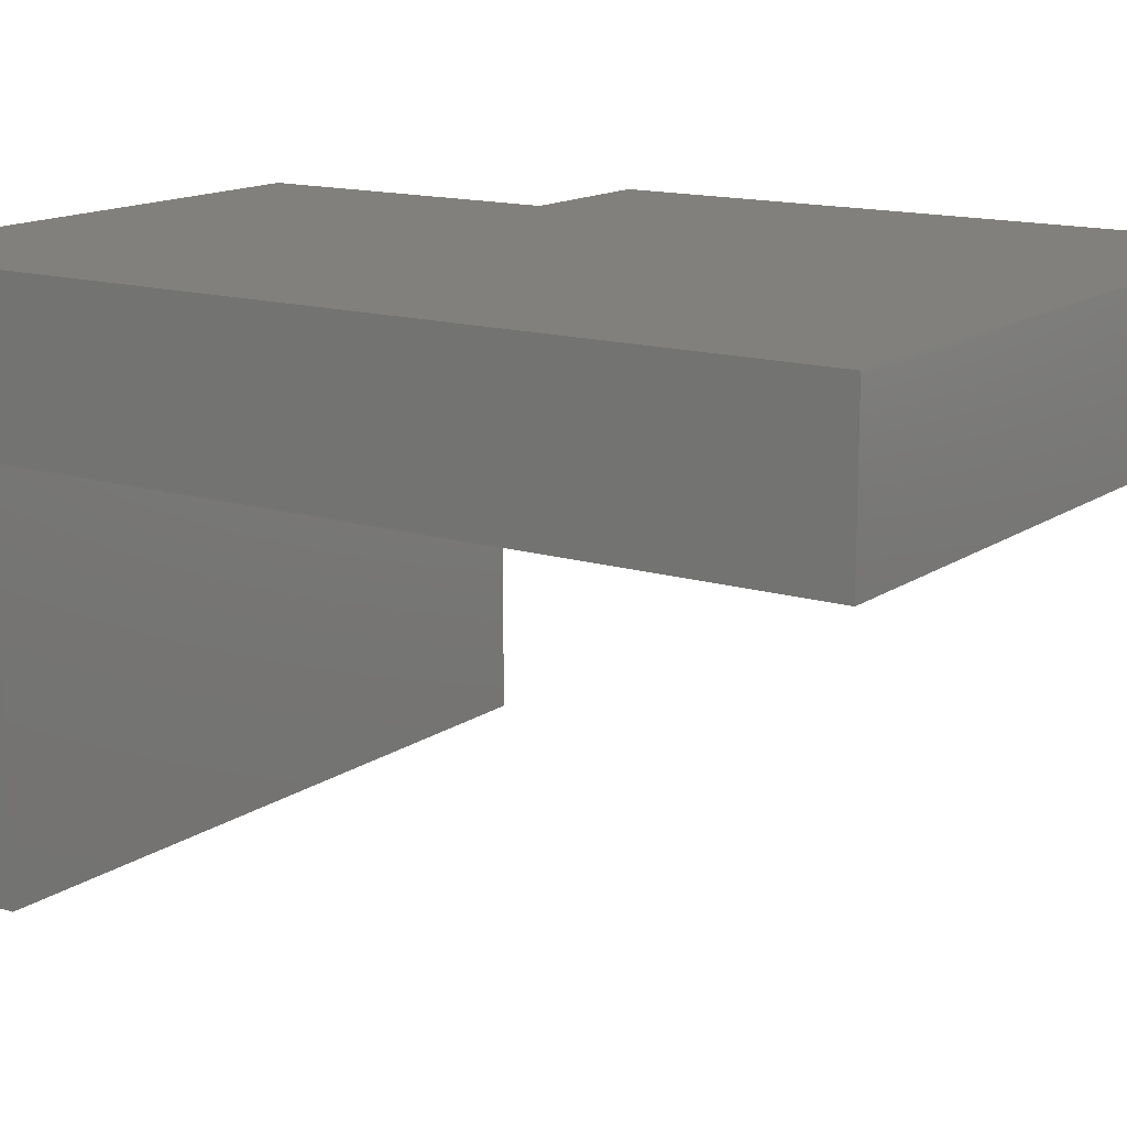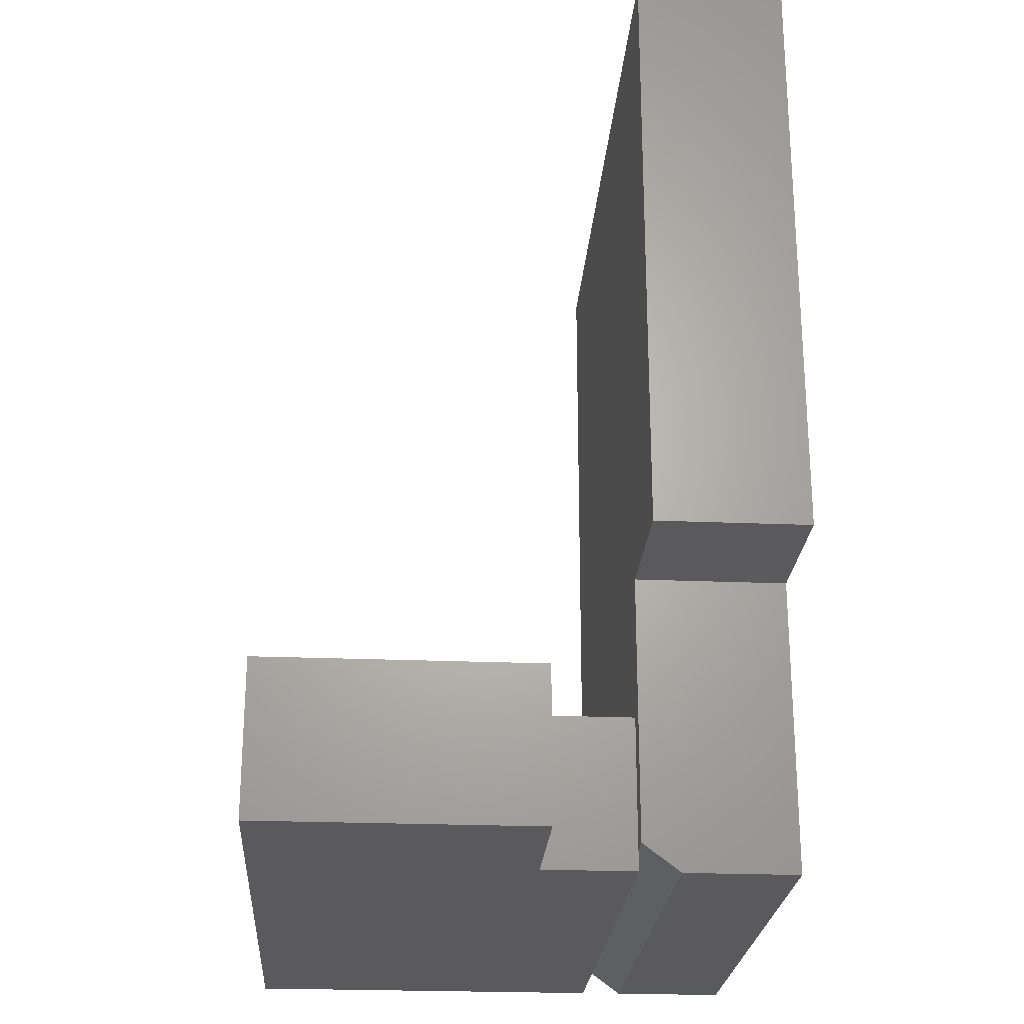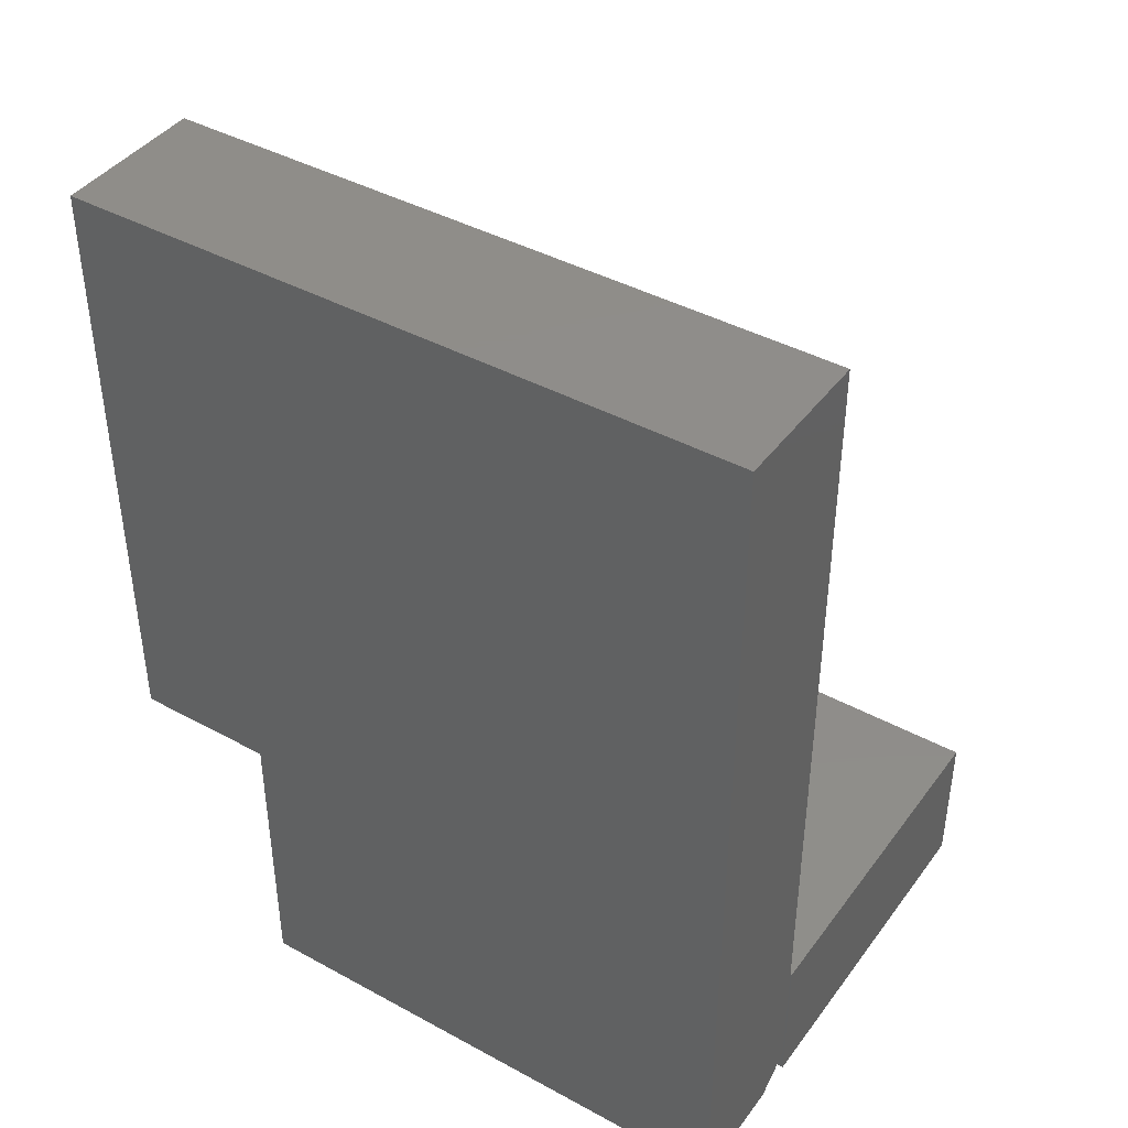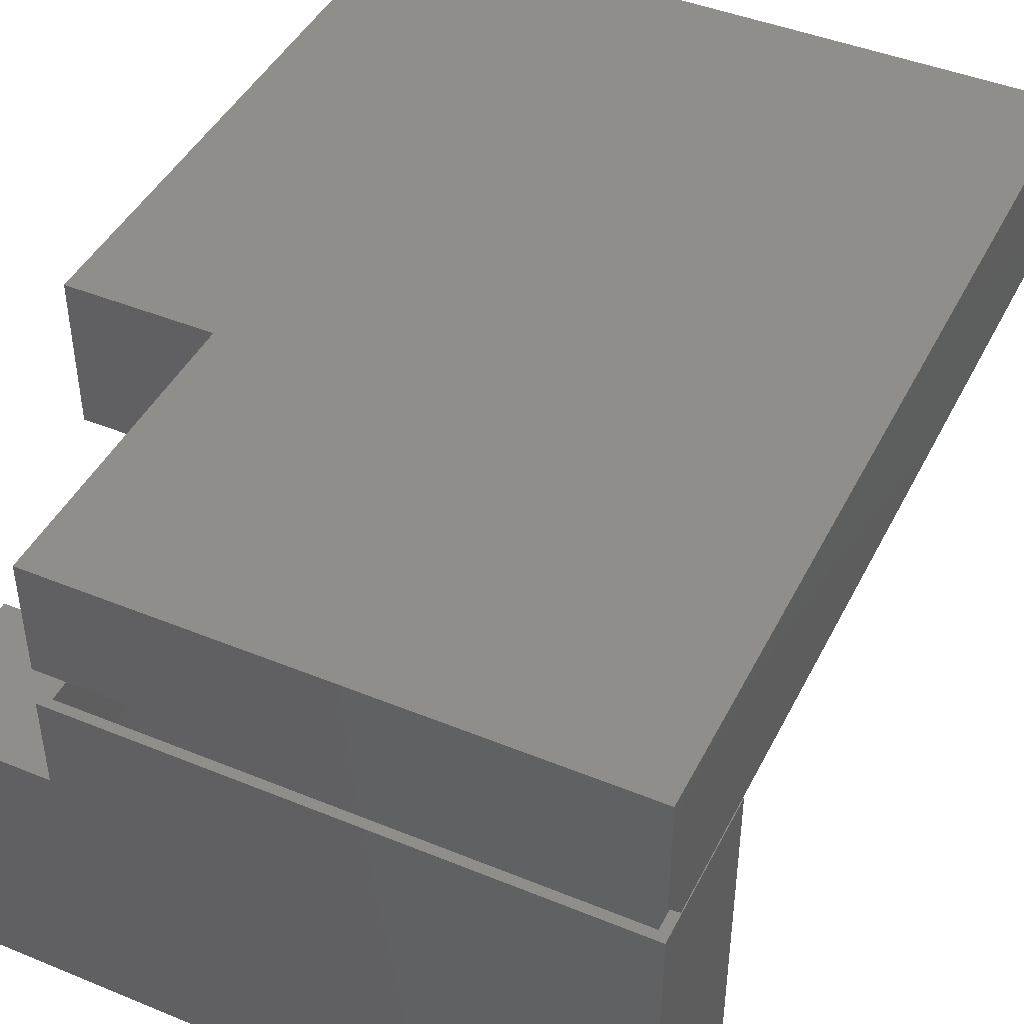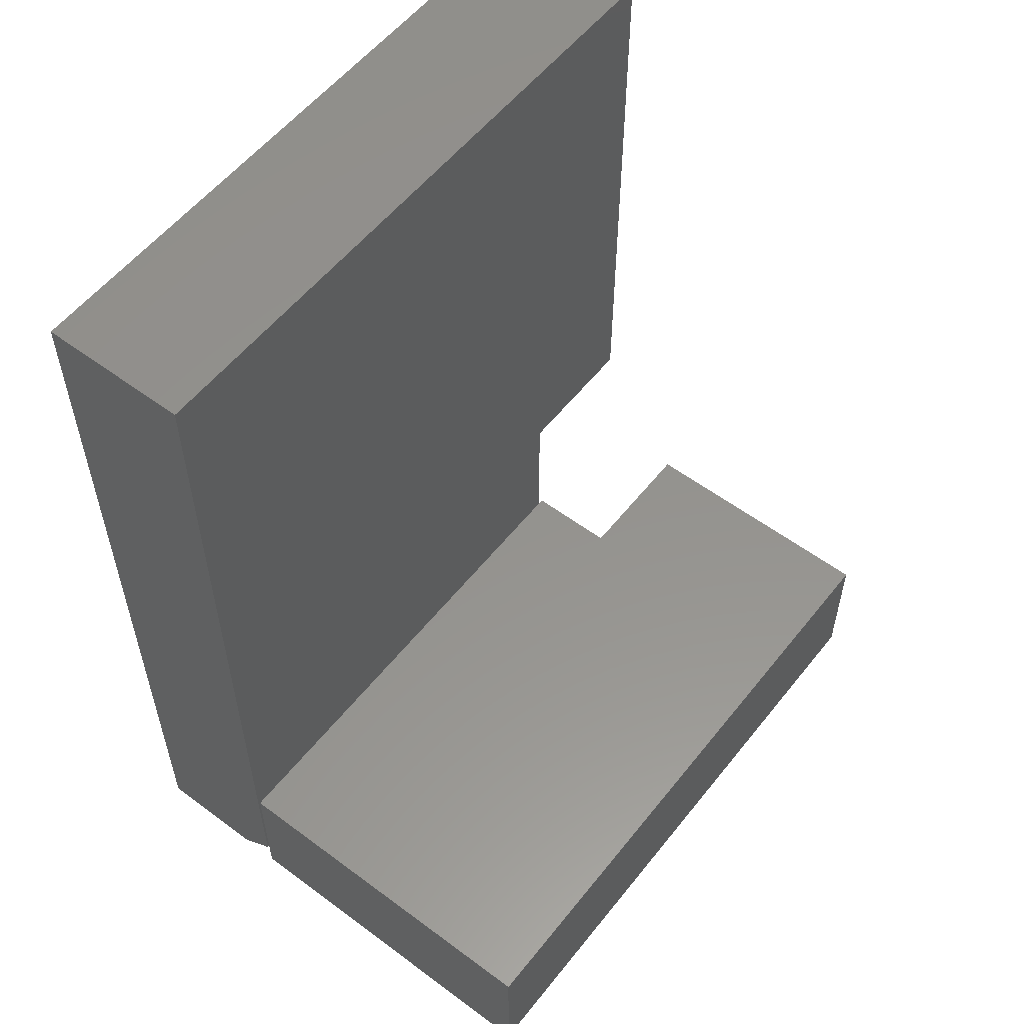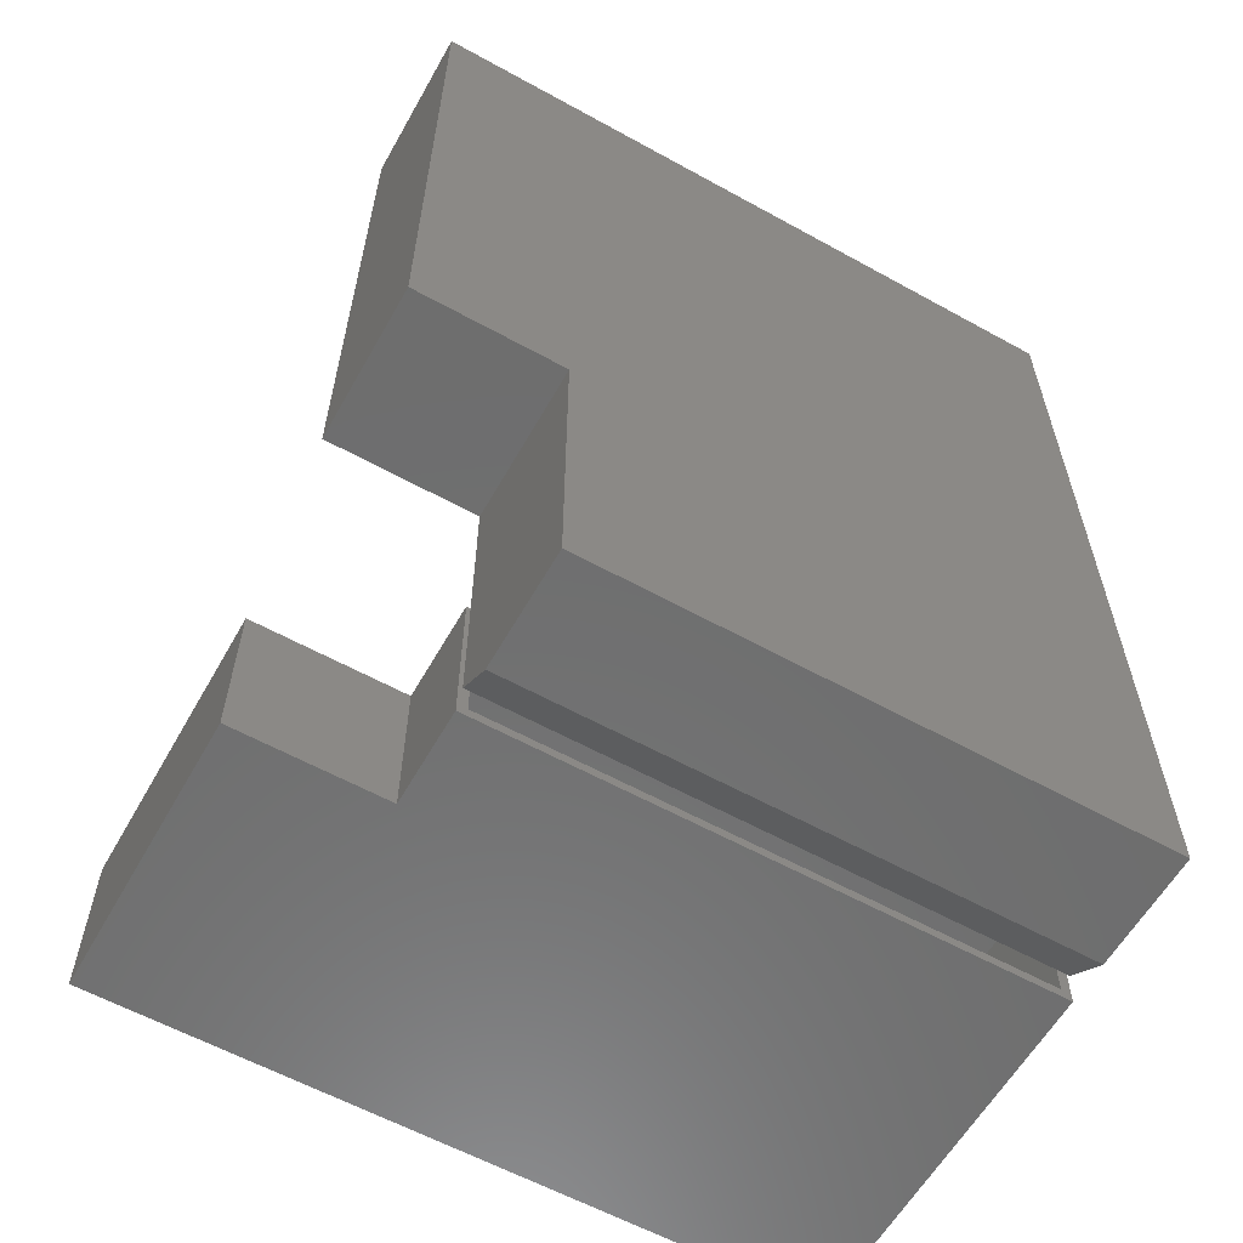
<metadata>
{"format":"stl","ext":"stl","renderer":"f3d","projection":"perspective","resolution":1024,"background":"white","views":[{"elev":14.3,"azim":-55.8,"up":"+Y"},{"elev":-24.3,"azim":86.1,"up":"+Z"},{"elev":41.8,"azim":-146.7,"up":"+Z"},{"elev":44.2,"azim":-154.4,"up":"+Y"},{"elev":56.2,"azim":-52.1,"up":"+Z"},{"elev":-59.9,"azim":150.5,"up":"+Z"}]}
</metadata>
<code>
# stl→obj: 52 verts, 92 faces
v 0.1785 -0.002714 0
v 0.1706 -0.002714 0.007812
v 0.1785 -0.002714 0.125
v -0.2656 -0.002714 0
v -0.2578 -0.002714 0.007812
v -0.2656 -0.002714 0.125
v 0.1706 -0.002714 0.1172
v -0.2578 -0.002714 0.1172
v 0.1706 -0.0875 0.007812
v 0.1706 -0.0875 0.1172
v -0.2578 -0.2969 0.1172
v -0.2578 -0.2969 0.007812
v 0.2891 -0.2969 0.007812
v 0.2891 -0.0875 0.007812
v 0.2891 -0.2969 0.1172
v 0.2891 -0.0875 0.1172
v 0.1687 0.1172 0.2525
v 0.1687 0.007812 0.2525
v 0.2871 0.1172 0.2525
v 0.2871 0.007812 0.2525
v 0.2871 0.1172 0.7422
v 0.2871 0.007812 0.7422
v -0.2578 0.1172 0.7422
v -0.2578 0.007812 0.7422
v -0.2578 0.1172 0.007812
v 0.1687 0.1172 0.007812
v -0.2578 0.03385 0.007812
v 0.1687 0.03385 0.007812
v 0.1687 0.007812 0.02734
v -0.2578 0.007812 0.02734
v -0.2656 -0.3047 0.125
v 0.2969 -0.3047 0.125
v 0.2969 -0.07969 0.125
v 0.1785 -0.07969 0.125
v -0.2656 -0.3047 0
v 0.1785 -0.07969 0
v 0.2969 -0.07969 0
v 0.2969 -0.3047 0
v -0.2656 7.967e-35 0.02344
v 0.1765 2.454e-17 0.02344
v -0.2656 2.549e-33 0.75
v 0.1765 2.454e-17 0.2447
v 0.2949 3.112e-17 0.75
v 0.2949 3.112e-17 0.2447
v -0.2656 0.03125 0
v -0.2656 0.125 0
v -0.2656 0.125 0.75
v 0.1765 0.03125 -2.707e-17
v 0.1765 0.125 -2.707e-17
v 0.1765 0.125 0.2447
v 0.2949 0.125 0.75
v 0.2949 0.125 0.2447
f 1 2 3
f 1 4 2
f 4 5 2
f 4 6 5
f 2 7 3
f 6 3 7
f 6 7 8
f 6 8 5
f 9 10 2
f 2 10 7
f 8 11 5
f 5 11 12
f 13 14 12
f 12 14 9
f 12 9 5
f 5 9 2
f 15 11 16
f 16 11 10
f 11 8 10
f 10 8 7
f 11 15 12
f 12 15 13
f 15 16 13
f 13 16 14
f 16 10 14
f 14 10 9
f 17 18 19
f 19 18 20
f 19 20 21
f 21 20 22
f 21 22 23
f 23 22 24
f 25 26 23
f 23 26 17
f 23 17 21
f 21 17 19
f 25 27 26
f 26 27 28
f 18 17 29
f 29 17 26
f 29 26 28
f 23 24 25
f 25 24 30
f 25 30 27
f 30 24 29
f 29 24 18
f 24 22 18
f 18 22 20
f 28 27 29
f 29 27 30
f 31 32 33
f 31 33 34
f 31 34 3
f 31 3 6
f 35 4 1
f 35 1 36
f 35 36 37
f 35 37 38
f 6 4 31
f 31 4 35
f 36 1 34
f 34 1 3
f 37 36 33
f 33 36 34
f 32 38 33
f 33 38 37
f 31 35 32
f 32 35 38
f 39 40 41
f 41 40 42
f 41 42 43
f 43 42 44
f 45 39 46
f 46 39 41
f 46 41 47
f 48 49 40
f 40 49 50
f 40 50 42
f 46 49 45
f 45 49 48
f 48 40 45
f 45 40 39
f 46 47 49
f 49 47 50
f 47 51 50
f 50 51 52
f 51 47 43
f 43 47 41
f 52 51 44
f 44 51 43
f 42 50 44
f 44 50 52

</code>
